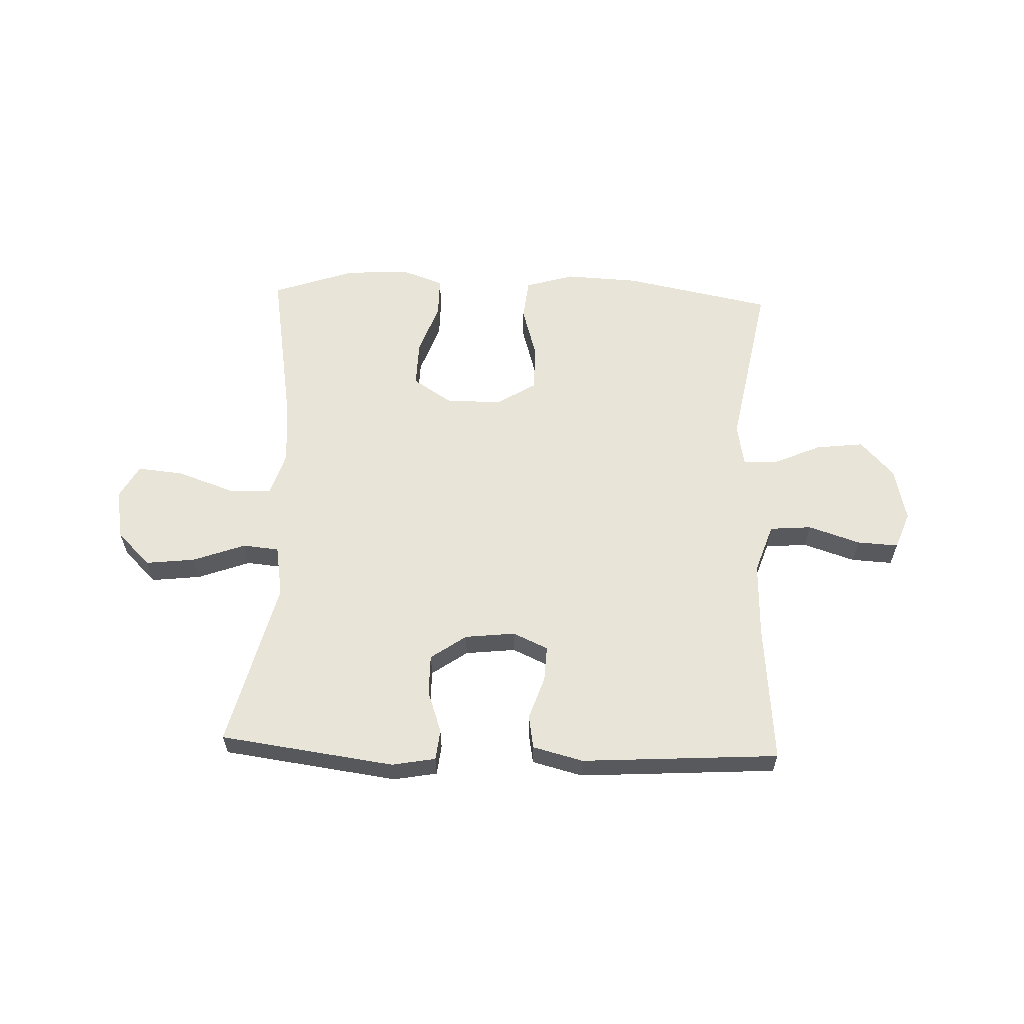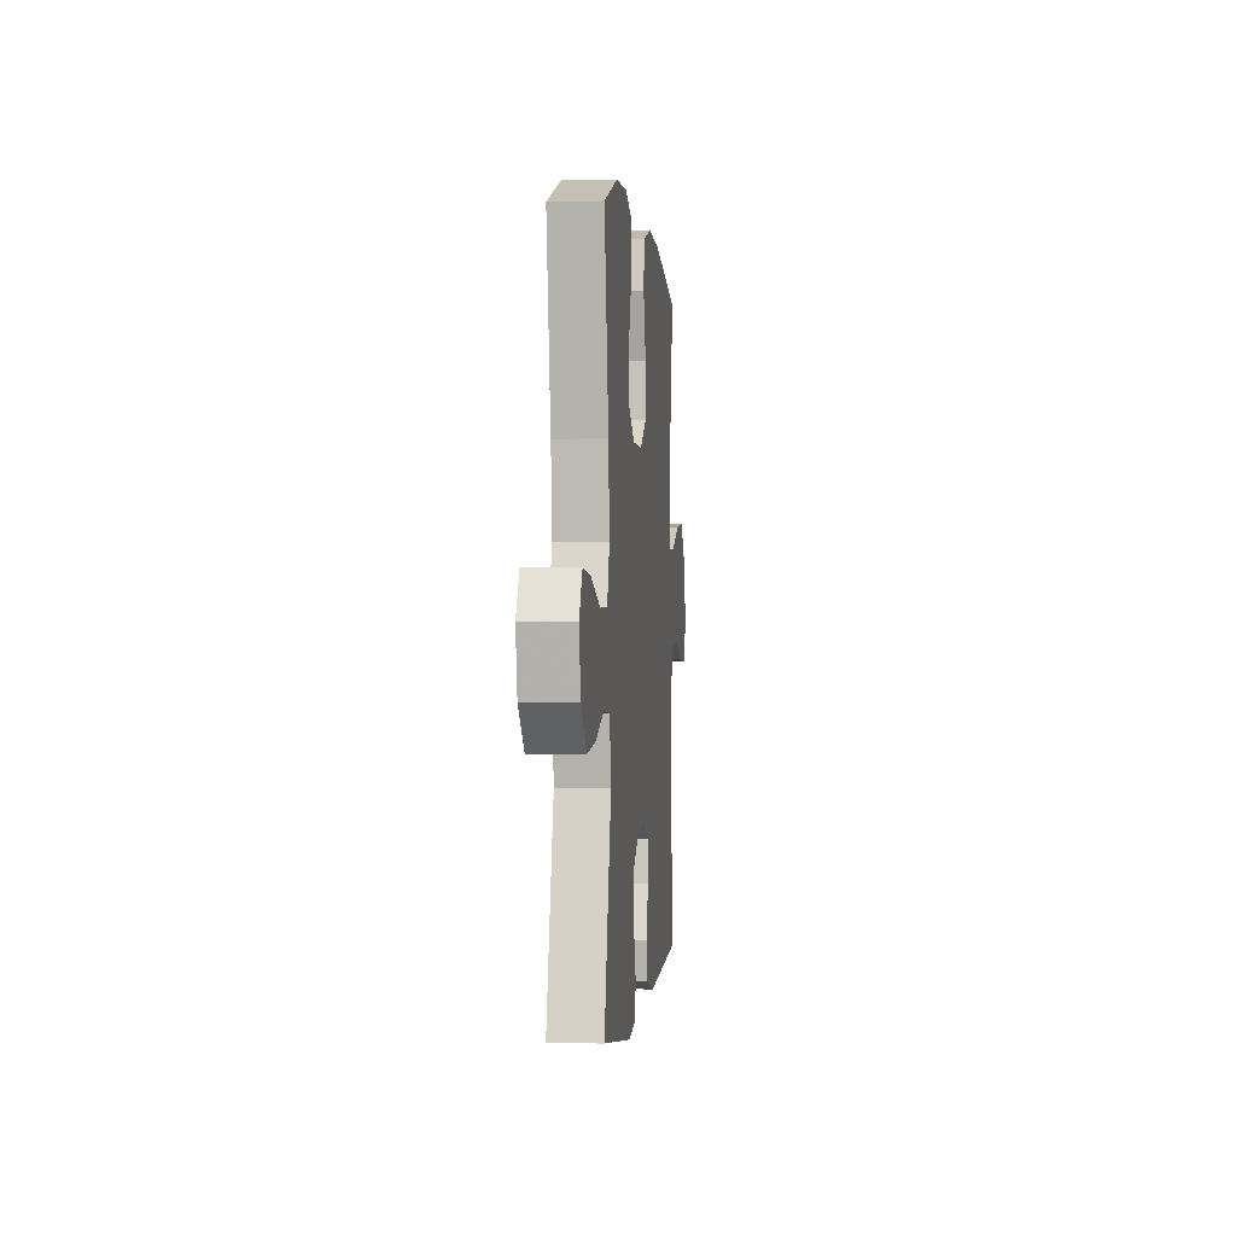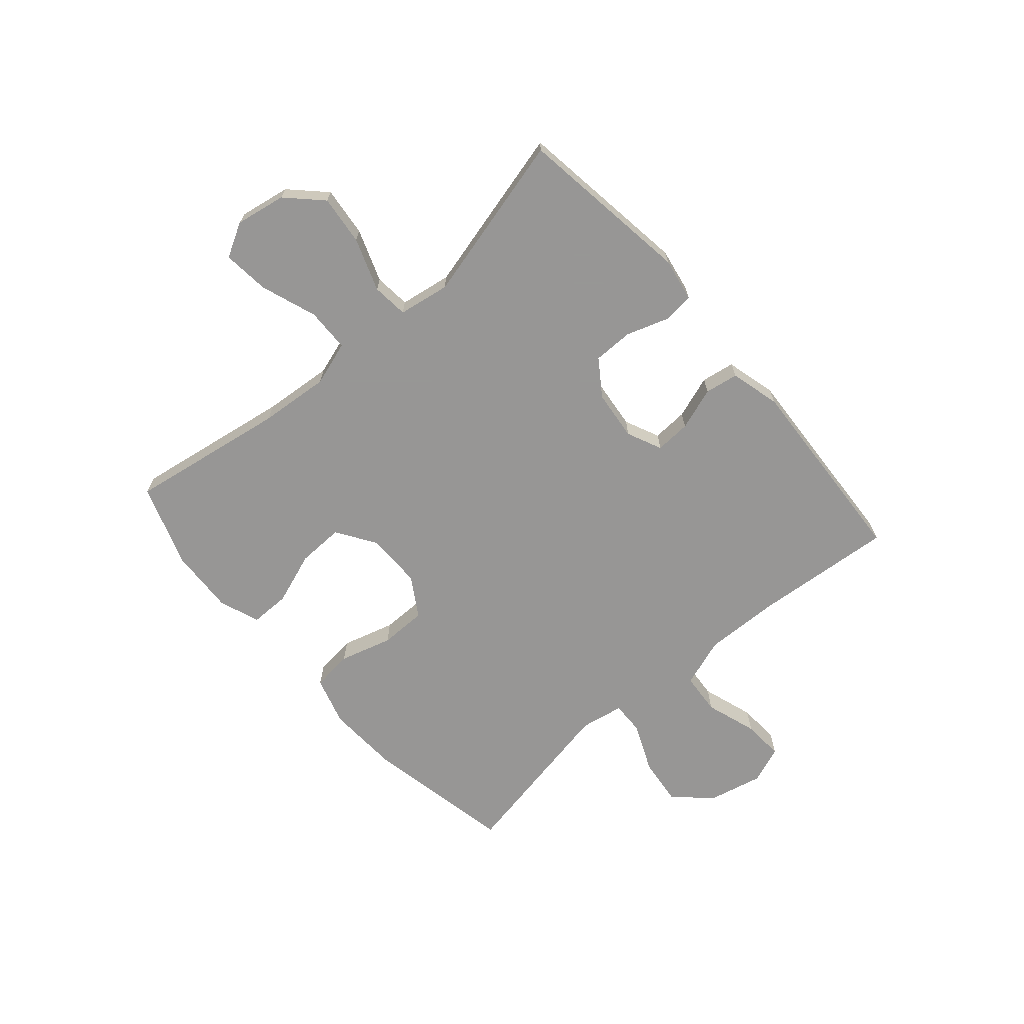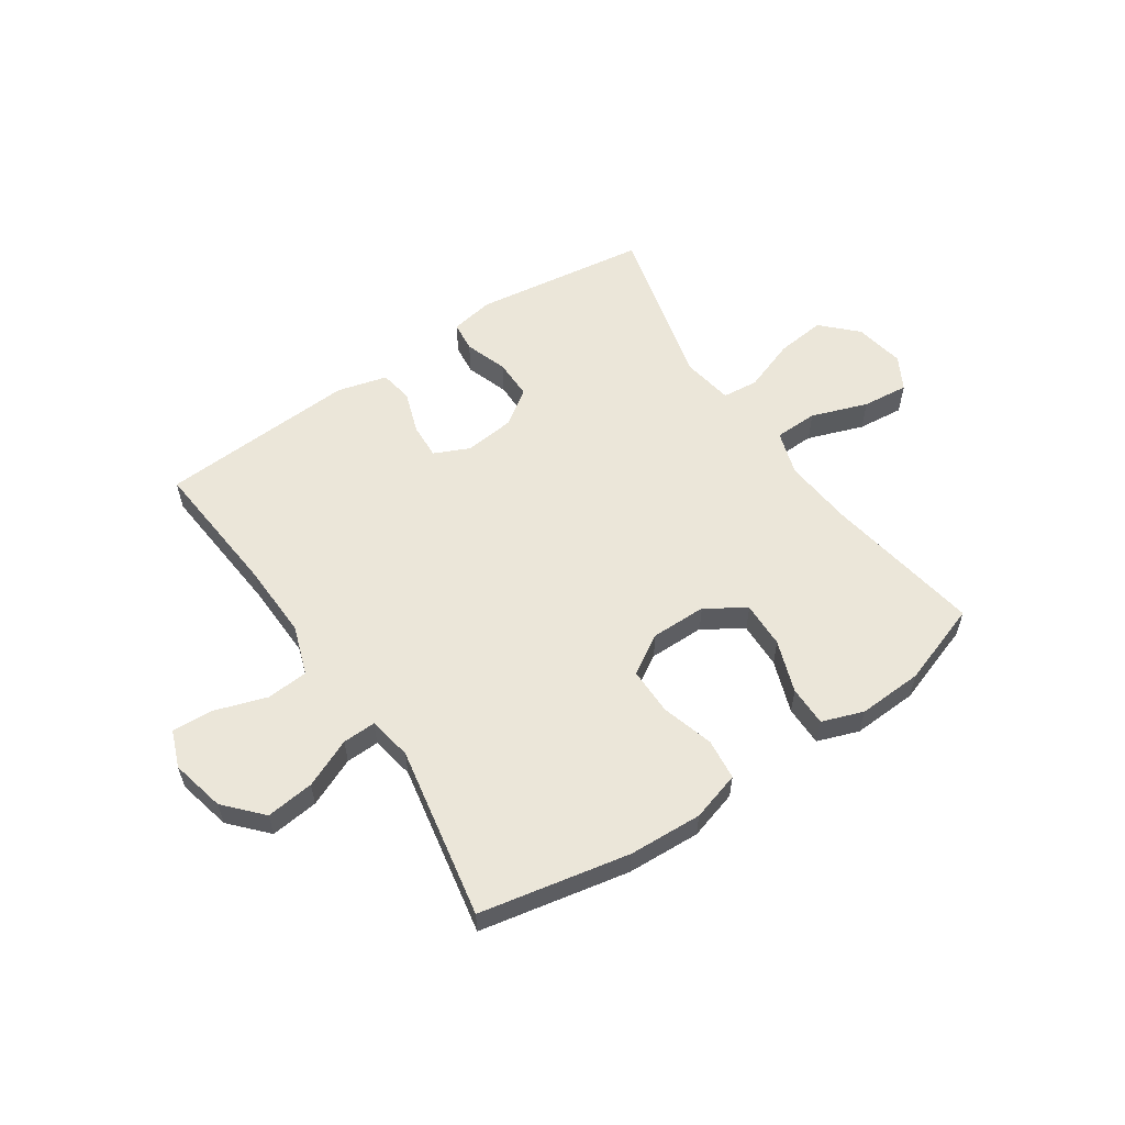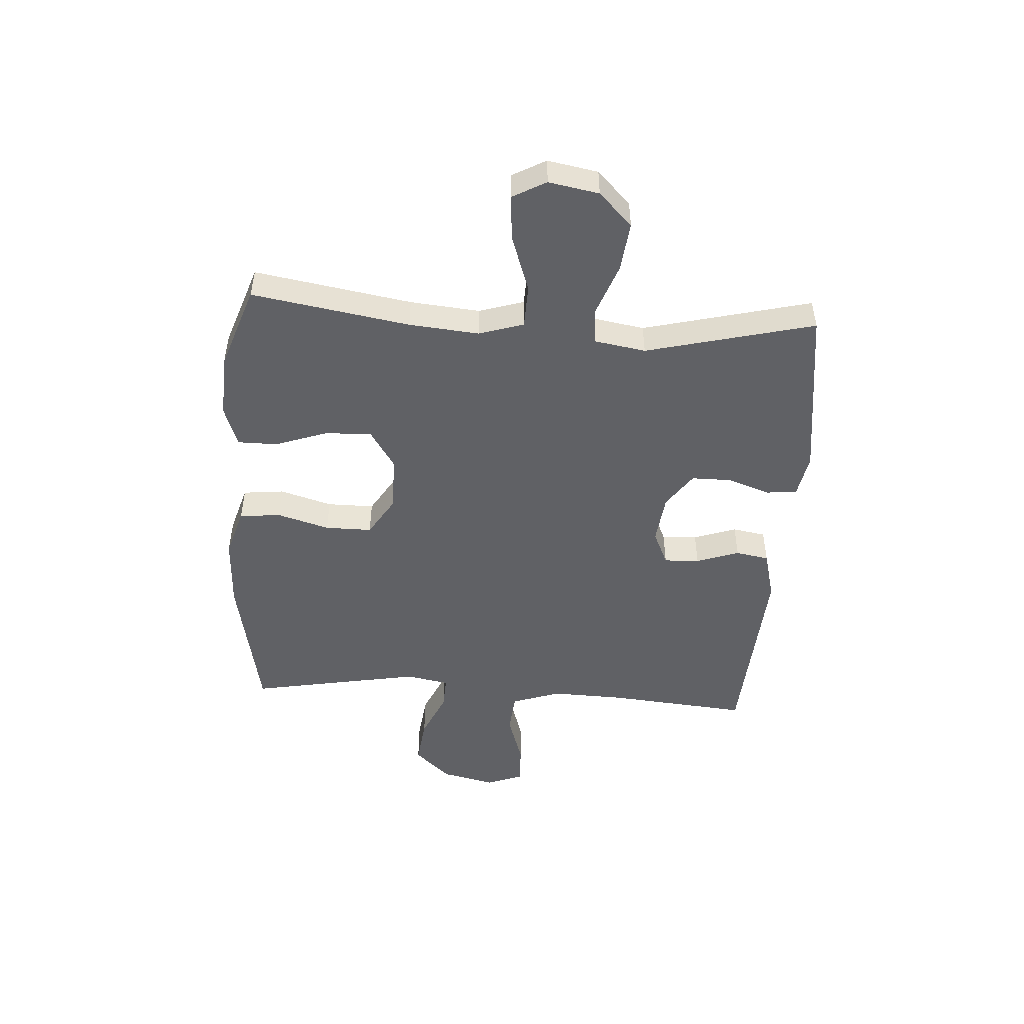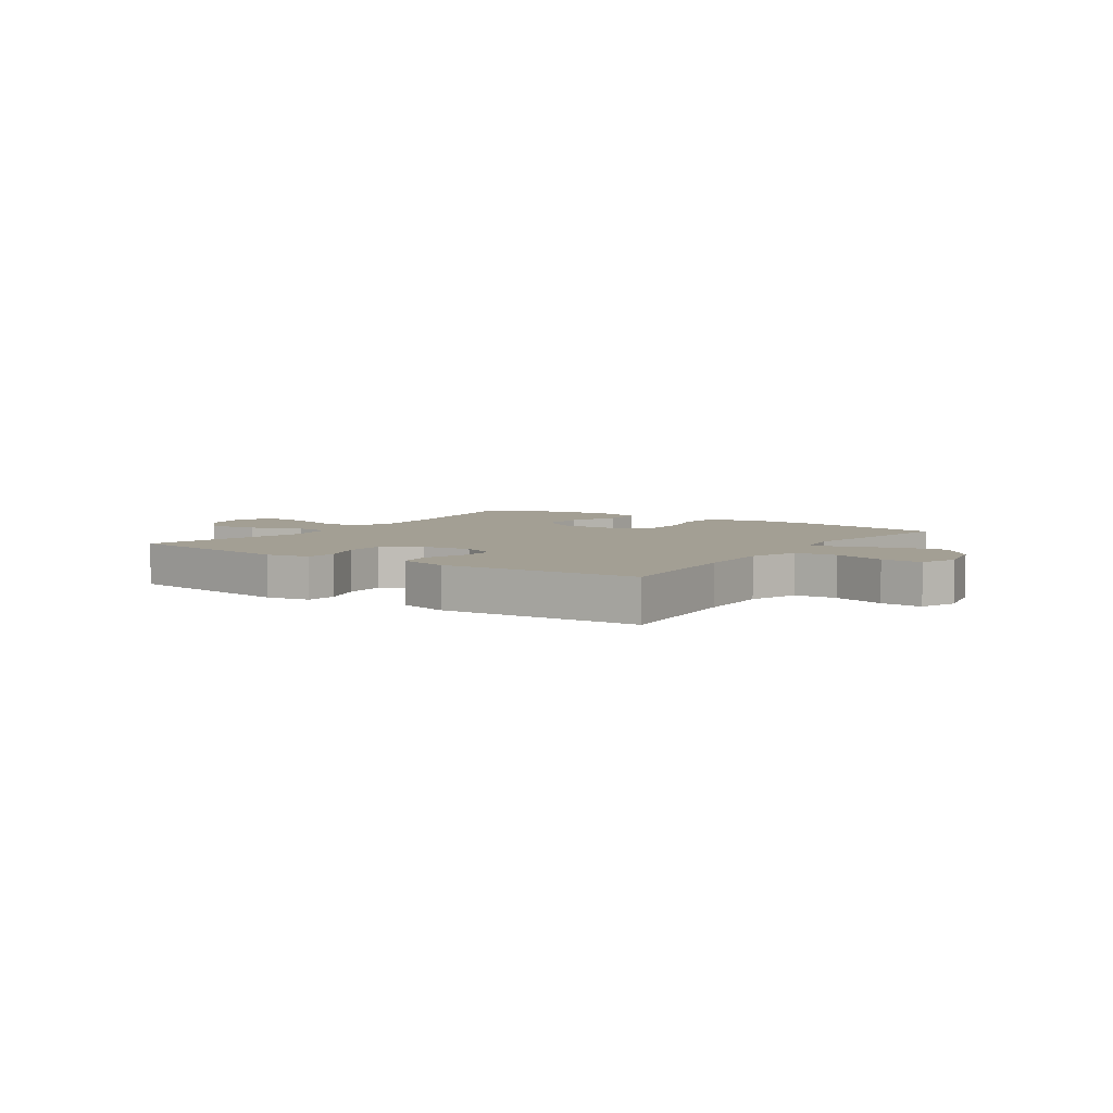
<metadata>
{"format":"obj","ext":"obj","renderer":"f3d","projection":"perspective","resolution":1024,"background":"white","views":[{"elev":60.1,"azim":-177.9,"up":"+Y"},{"elev":-0.4,"azim":95.8,"up":"+Z"},{"elev":-68.0,"azim":131.1,"up":"+Y"},{"elev":57.1,"azim":-33.9,"up":"+Y"},{"elev":-48.9,"azim":86.2,"up":"+Y"},{"elev":5.3,"azim":-145.7,"up":"+Y"}]}
</metadata>
<code>
v 0.5 0.07 0.5
v 0.454 0.07 0.221
v 0.443 0.07 0.097
v 0.468 0.07 0.018
v 0.545 0.07 0.016
v 0.645 0.07 0.051
v 0.727 0.07 0.059
v 0.76 0.07 -0.001
v 0.744 0.07 -0.09
v 0.685 0.07 -0.149
v 0.597 0.07 -0.139
v 0.504 0.07 -0.105
v 0.44 0.07 -0.111
v 0.425 0.07 -0.202
v 0.5 0.07 -0.5
v 0.191 0.07 -0.542
v 0.114 0.07 -0.528
v 0.108 0.07 -0.474
v 0.134 0.07 -0.398
v 0.134 0.07 -0.327
v 0.071 0.07 -0.283
v -0.018 0.07 -0.273
v -0.08 0.07 -0.301
v -0.077 0.07 -0.364
v -0.051 0.07 -0.44
v -0.061 0.07 -0.499
v -0.15 0.07 -0.522
v -0.5 0.07 -0.5
v -0.478 0.07 -0.251
v -0.474 0.07 -0.118
v -0.504 0.07 -0.031
v -0.578 0.07 -0.025
v -0.67 0.07 -0.055
v -0.743 0.07 -0.059
v -0.768 0.07 0.007
v -0.746 0.07 0.103
v -0.687 0.07 0.167
v -0.602 0.07 0.157
v -0.516 0.07 0.119
v -0.457 0.07 0.117
v -0.443 0.07 0.194
v -0.5 0.07 0.5
v -0.236 0.07 0.552
v -0.106 0.07 0.558
v -0.019 0.07 0.532
v -0.011 0.07 0.459
v -0.038 0.07 0.366
v -0.038 0.07 0.283
v 0.032 0.07 0.24
v 0.131 0.07 0.24
v 0.2 0.07 0.285
v 0.198 0.07 0.367
v 0.165 0.07 0.46
v 0.165 0.07 0.531
v 0.238 0.07 0.557
v 0.353 0.07 0.551
v 0.5 0 0.5
v 0.454 0 0.221
v 0.443 0 0.097
v 0.468 0 0.018
v 0.545 0 0.016
v 0.645 0 0.051
v 0.727 0 0.059
v 0.76 0 -0.001
v 0.744 0 -0.09
v 0.685 0 -0.149
v 0.597 0 -0.139
v 0.504 0 -0.105
v 0.44 0 -0.111
v 0.425 0 -0.202
v 0.5 0 -0.5
v 0.191 0 -0.542
v 0.114 0 -0.528
v 0.108 0 -0.474
v 0.134 0 -0.398
v 0.134 0 -0.327
v 0.071 0 -0.283
v -0.018 0 -0.273
v -0.08 0 -0.301
v -0.077 0 -0.364
v -0.051 0 -0.44
v -0.061 0 -0.499
v -0.15 0 -0.522
v -0.5 0 -0.5
v -0.478 0 -0.251
v -0.474 0 -0.118
v -0.504 0 -0.031
v -0.578 0 -0.025
v -0.67 0 -0.055
v -0.743 0 -0.059
v -0.768 0 0.007
v -0.746 0 0.103
v -0.687 0 0.167
v -0.602 0 0.157
v -0.516 0 0.119
v -0.457 0 0.117
v -0.443 0 0.194
v -0.5 0 0.5
v -0.236 0 0.552
v -0.106 0 0.558
v -0.019 0 0.532
v -0.011 0 0.459
v -0.038 0 0.366
v -0.038 0 0.283
v 0.032 0 0.24
v 0.131 0 0.24
v 0.2 0 0.285
v 0.198 0 0.367
v 0.165 0 0.46
v 0.165 0 0.531
v 0.238 0 0.557
v 0.353 0 0.551
f 55 56 1 2
f 52 53 54 55
f 51 52 55 2
f 50 51 2 3
f 49 50 3 4
f 44 45 46 47
f 44 47 48
f 41 42 43 44
f 40 41 44 48
f 36 37 38 39
f 36 39 40
f 35 36 40
f 32 33 34 35
f 31 32 35 40
f 30 31 40 48
f 26 27 28 29
f 24 25 26 29
f 23 24 29 30
f 22 23 30 48
f 16 17 18 19
f 14 15 16 19
f 13 14 19 20
f 9 10 11 12
f 7 8 9 12
f 5 6 7 12
f 4 5 12 13
f 49 4 13 20
f 21 22 48 49
f 20 21 49
f 58 57 112 111
f 111 110 109 108
f 58 111 108 107
f 59 58 107 106
f 60 59 106 105
f 103 102 101 100
f 104 103 100
f 100 99 98 97
f 104 100 97 96
f 95 94 93 92
f 96 95 92
f 96 92 91
f 91 90 89 88
f 96 91 88 87
f 104 96 87 86
f 85 84 83 82
f 85 82 81 80
f 86 85 80 79
f 104 86 79 78
f 75 74 73 72
f 75 72 71 70
f 76 75 70 69
f 68 67 66 65
f 68 65 64 63
f 68 63 62 61
f 69 68 61 60
f 76 69 60 105
f 105 104 78 77
f 105 77 76
f 1 57 58 2
f 2 58 59 3
f 3 59 60 4
f 4 60 61 5
f 5 61 62 6
f 6 62 63 7
f 7 63 64 8
f 8 64 65 9
f 9 65 66 10
f 10 66 67 11
f 11 67 68 12
f 12 68 69 13
f 13 69 70 14
f 14 70 71 15
f 15 71 72 16
f 16 72 73 17
f 17 73 74 18
f 18 74 75 19
f 19 75 76 20
f 20 76 77 21
f 21 77 78 22
f 22 78 79 23
f 23 79 80 24
f 24 80 81 25
f 25 81 82 26
f 26 82 83 27
f 27 83 84 28
f 28 84 85 29
f 29 85 86 30
f 30 86 87 31
f 31 87 88 32
f 32 88 89 33
f 33 89 90 34
f 34 90 91 35
f 35 91 92 36
f 36 92 93 37
f 37 93 94 38
f 38 94 95 39
f 39 95 96 40
f 40 96 97 41
f 41 97 98 42
f 42 98 99 43
f 43 99 100 44
f 44 100 101 45
f 45 101 102 46
f 46 102 103 47
f 47 103 104 48
f 48 104 105 49
f 49 105 106 50
f 50 106 107 51
f 51 107 108 52
f 52 108 109 53
f 53 109 110 54
f 54 110 111 55
f 55 111 112 56
f 56 112 57 1

</code>
